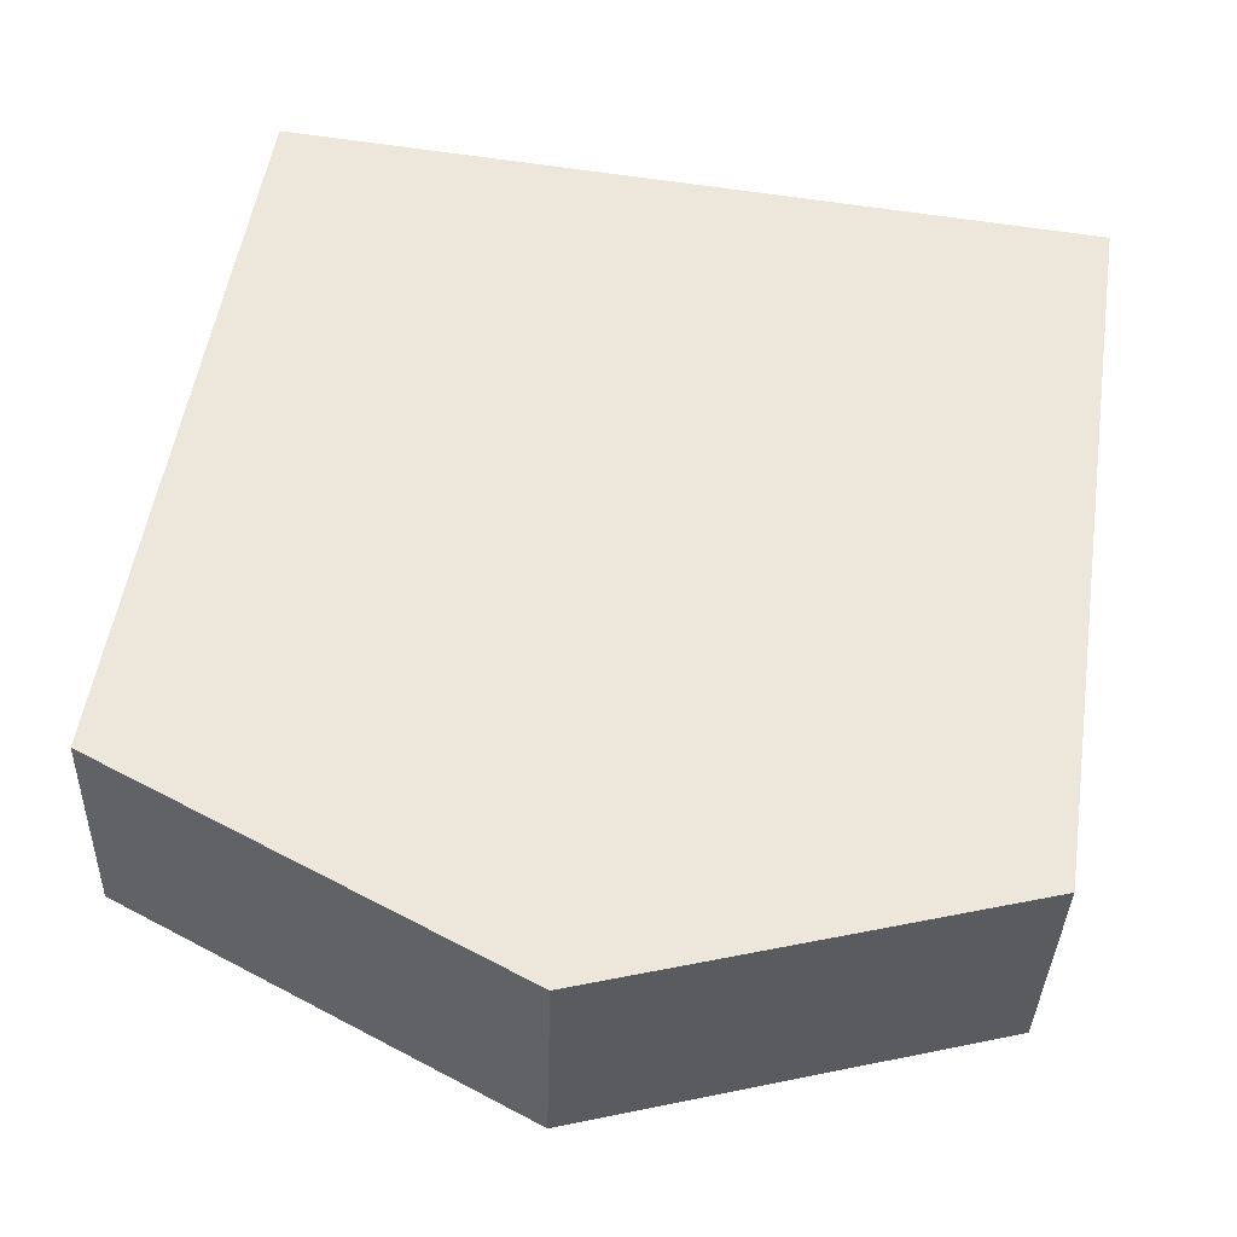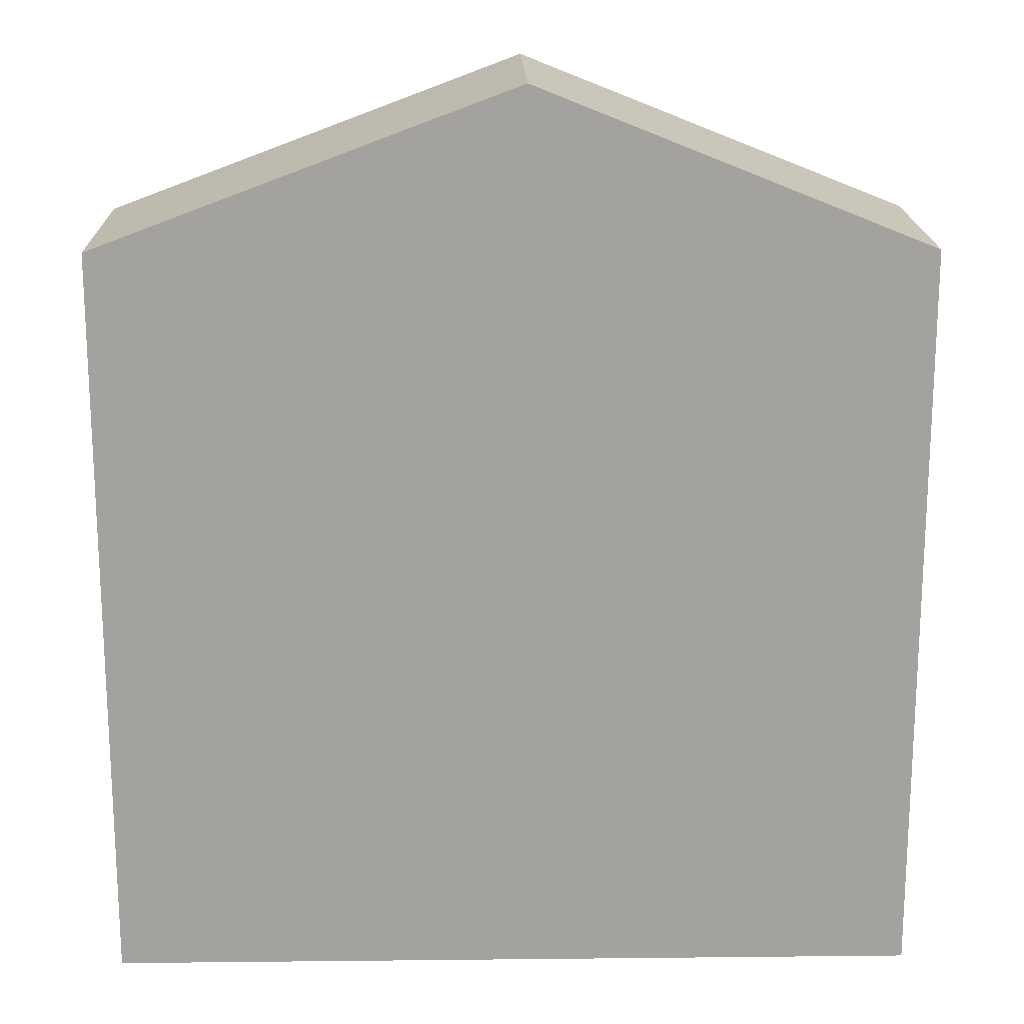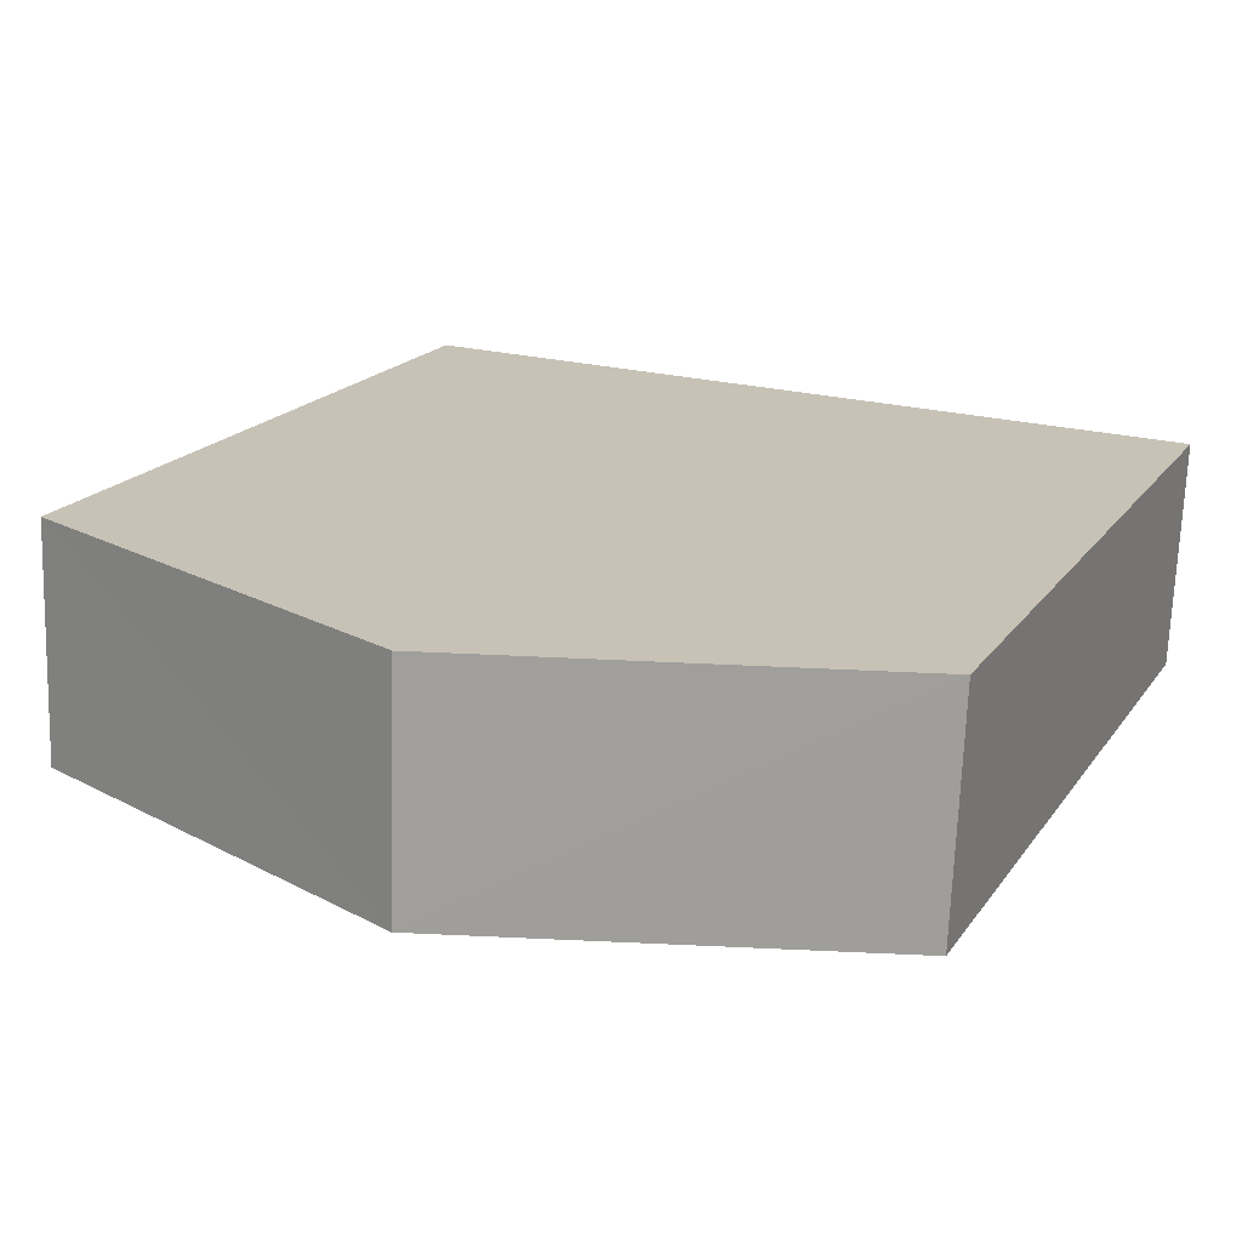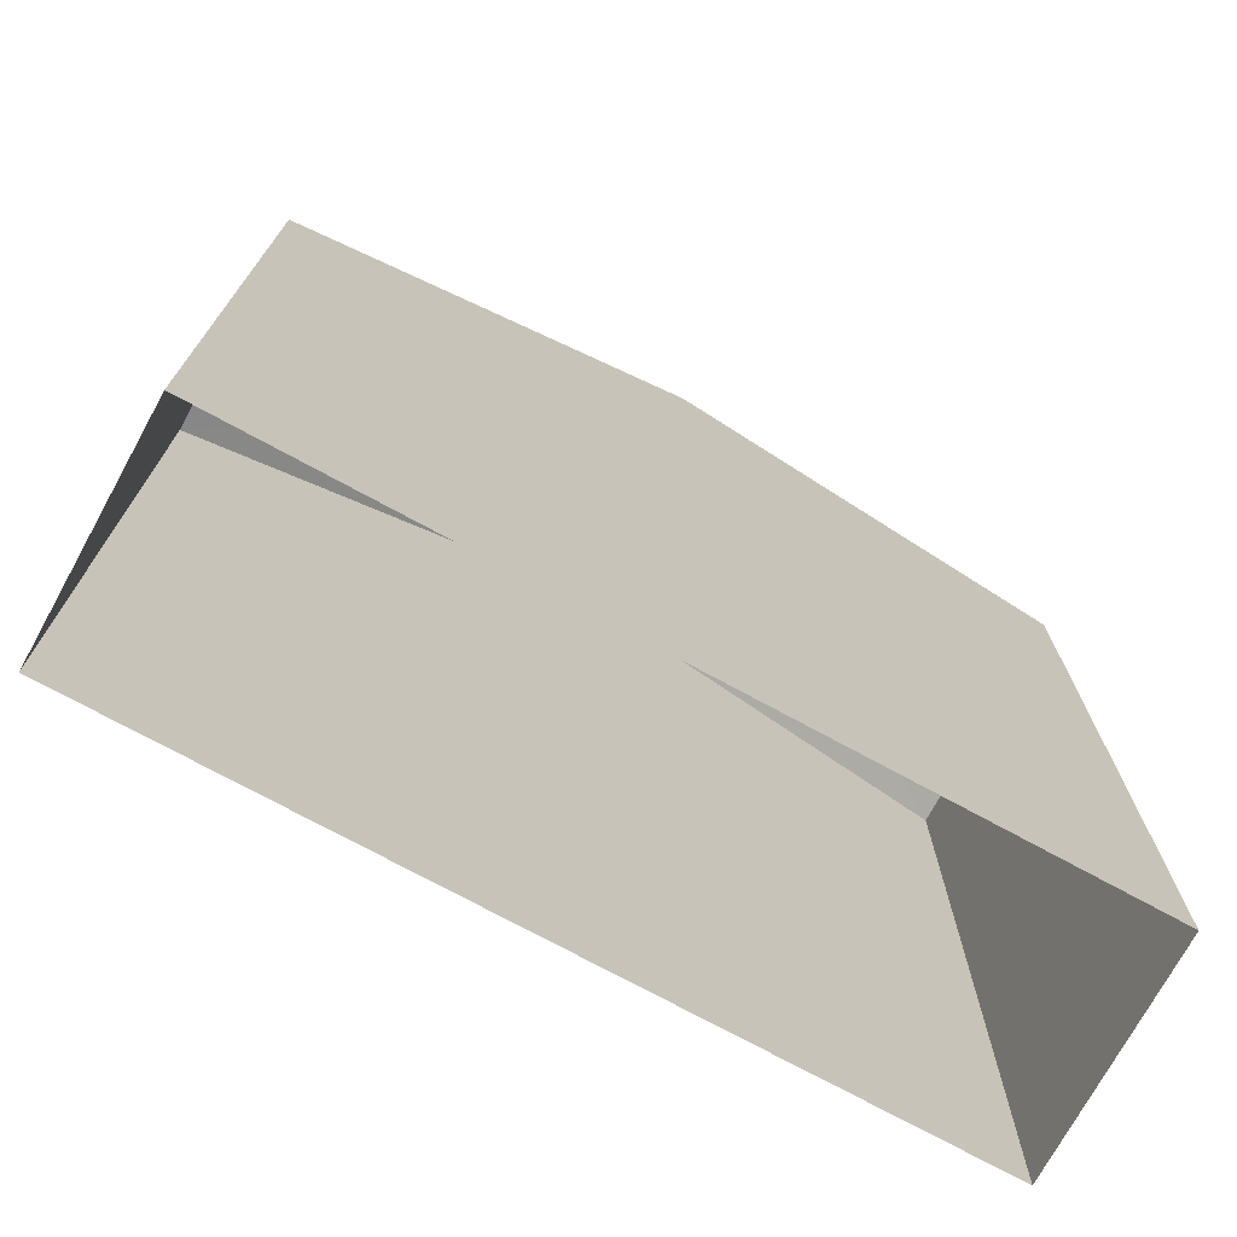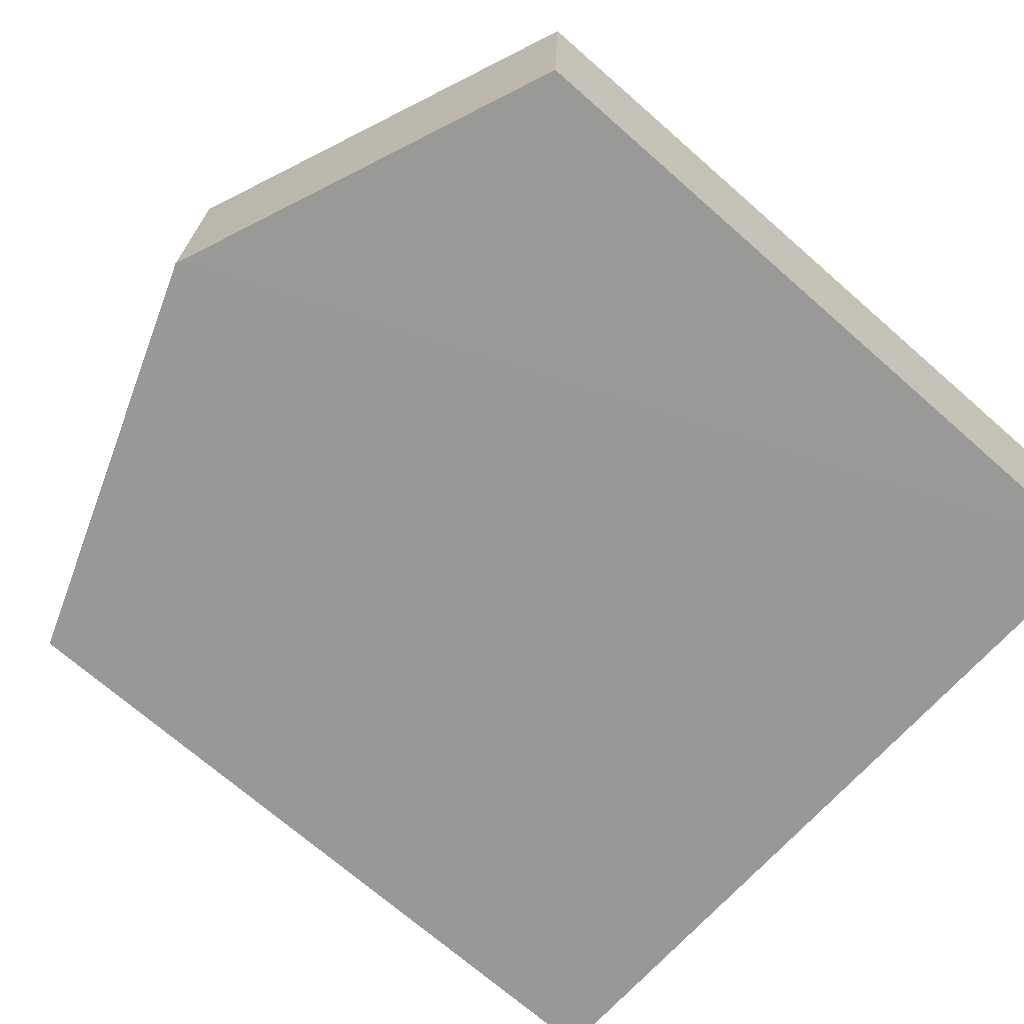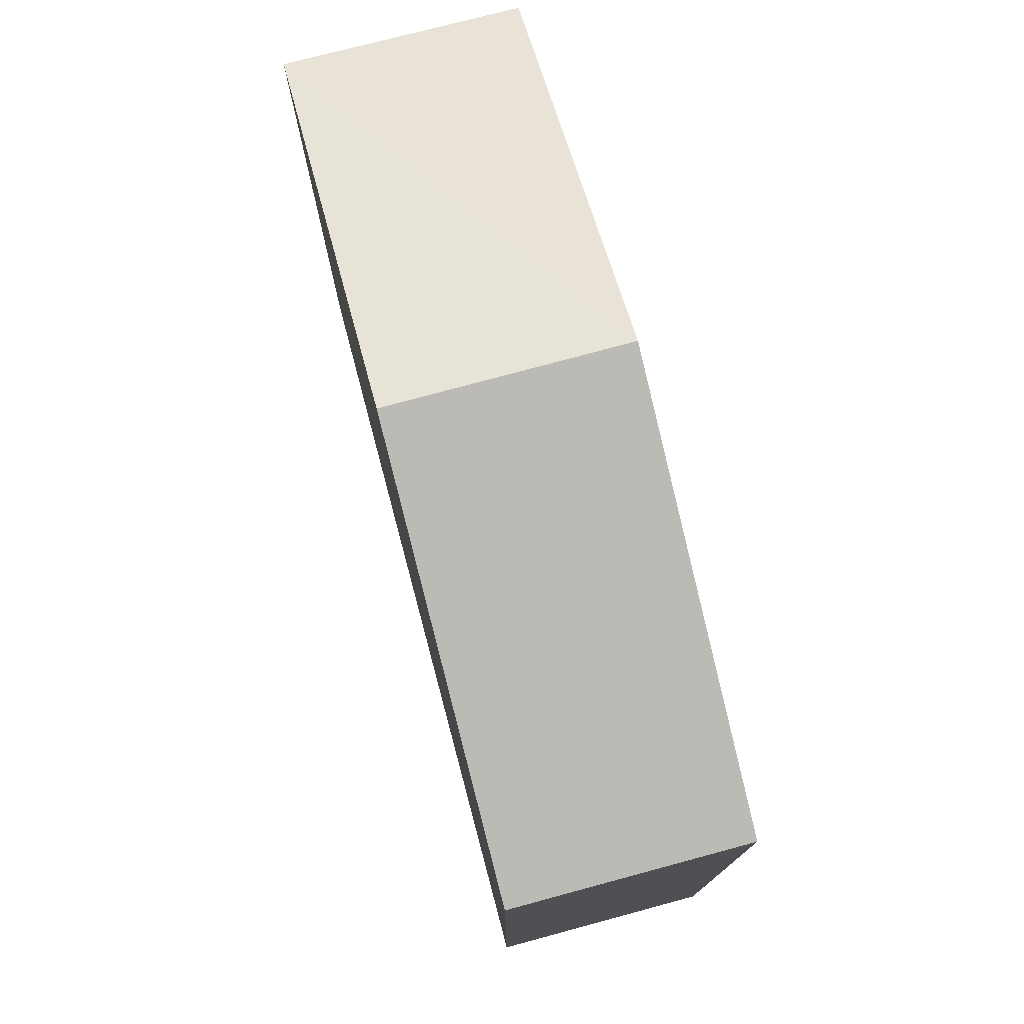
<metadata>
{"format":"obj","ext":"obj","renderer":"f3d","projection":"perspective","resolution":1024,"background":"white","views":[{"elev":52.0,"azim":8.5,"up":"+Y"},{"elev":17.8,"azim":-3.2,"up":"+Z"},{"elev":18.0,"azim":23.6,"up":"+Y"},{"elev":-73.3,"azim":-30.8,"up":"+Z"},{"elev":-70.3,"azim":48.8,"up":"+Y"},{"elev":77.0,"azim":-106.8,"up":"+Z"}]}
</metadata>
<code>
v -3.74e+05 -1.036e+05 25.84
v -3.74e+05 -1.036e+05 25.84
v -3.74e+05 -1.036e+05 25.84
v -3.74e+05 -1.036e+05 25.84
v -3.74e+05 -1.036e+05 35.73
v -3.74e+05 -1.036e+05 35.73
v -3.74e+05 -1.036e+05 37.81
v -3.74e+05 -1.036e+05 37.81
v -3.74e+05 -1.036e+05 35.73
v -3.74e+05 -1.036e+05 35.73
f 1 2 3
f 1 4 2
f 5 6 7
f 8 5 7
f 7 9 8
f 7 10 9
f 9 4 8
f 4 1 8
f 1 5 8
f 10 2 4
f 9 10 4
f 6 3 7
f 3 2 7
f 2 10 7
f 6 1 3
f 6 5 1

</code>
